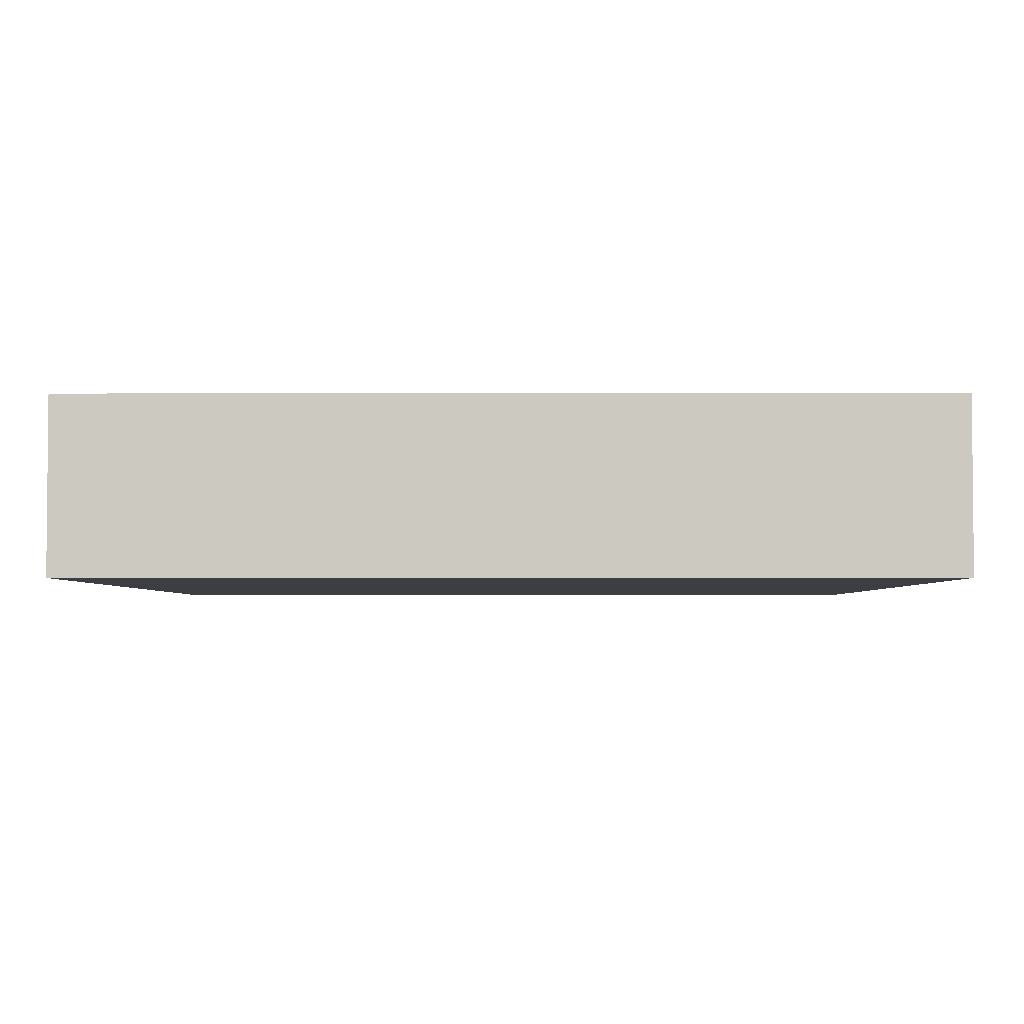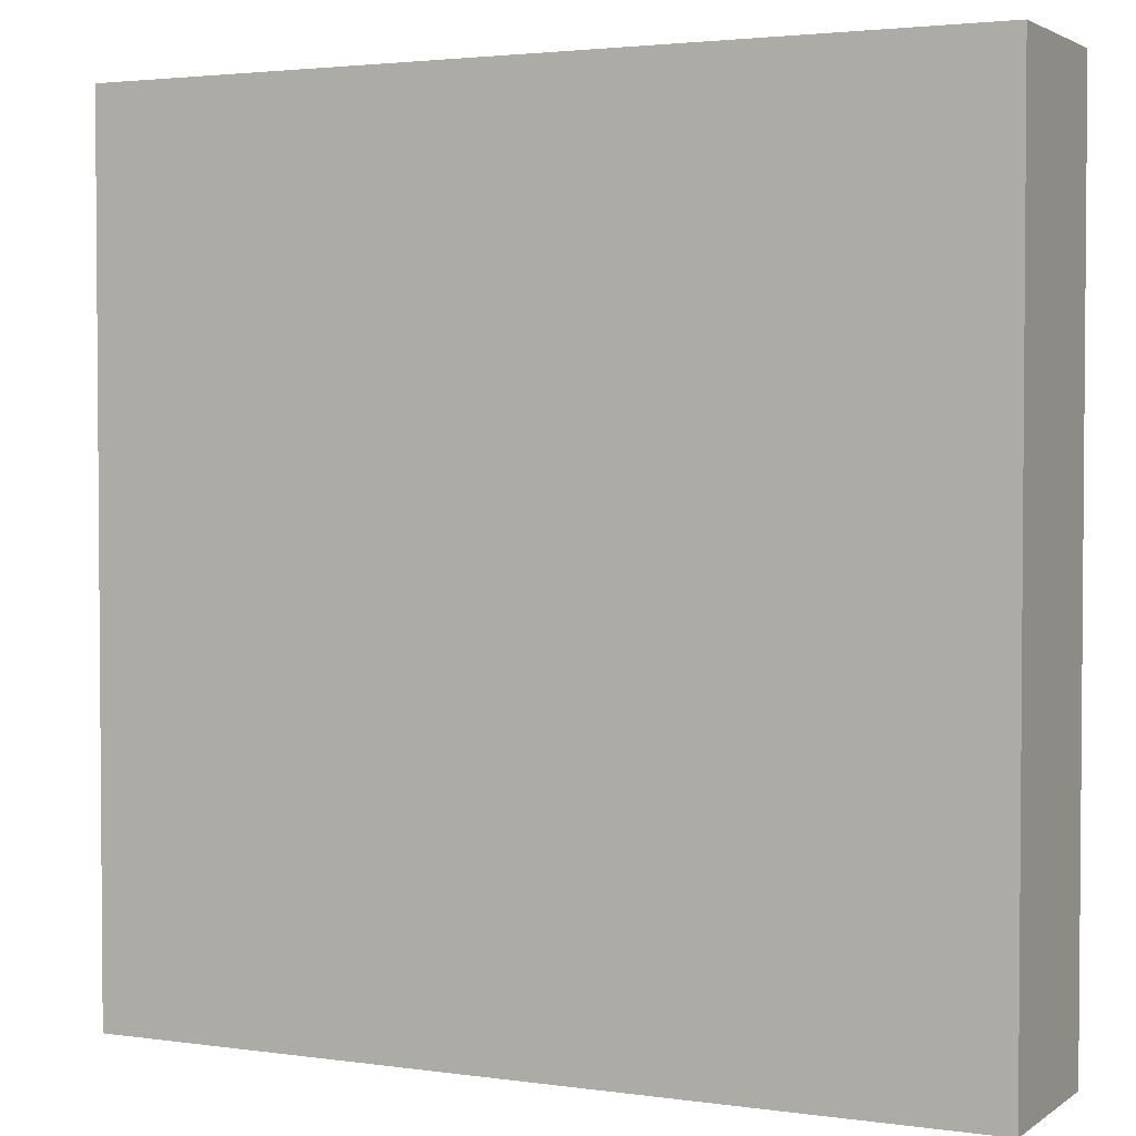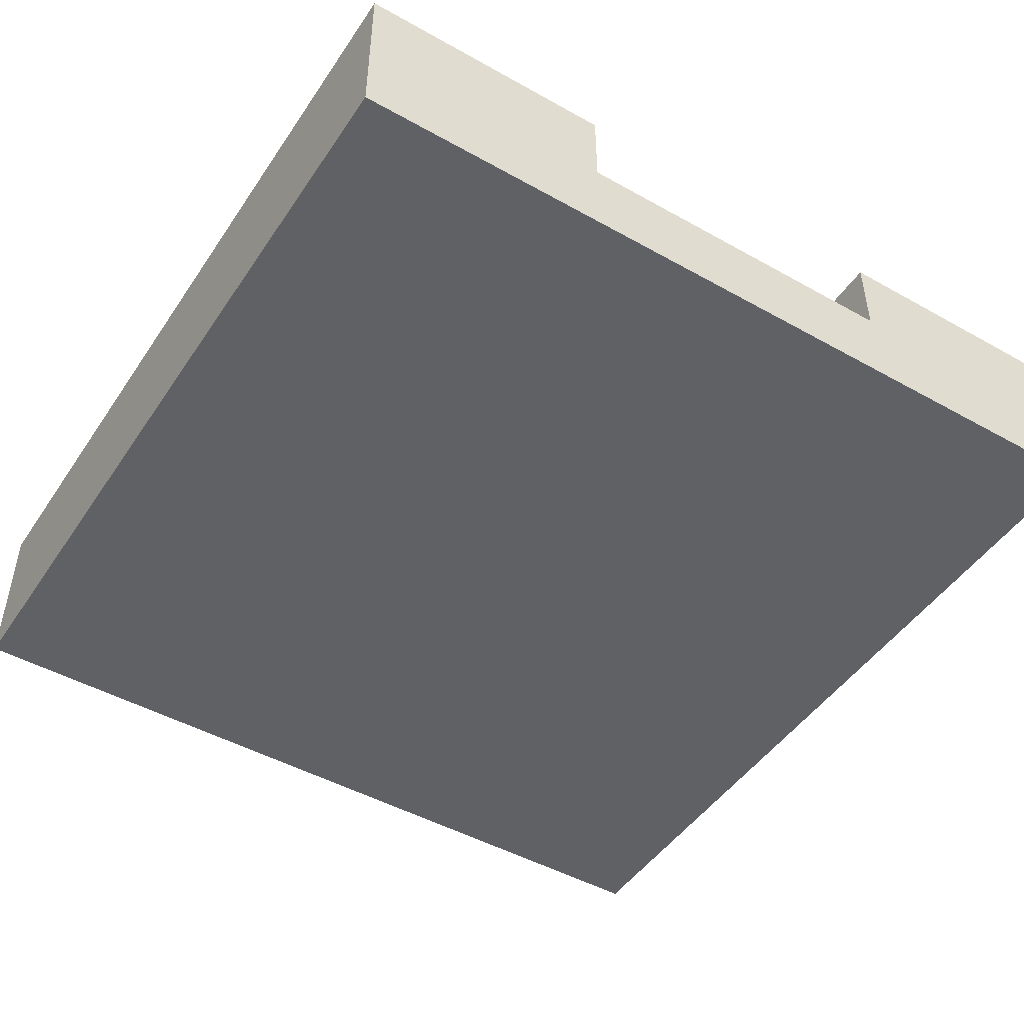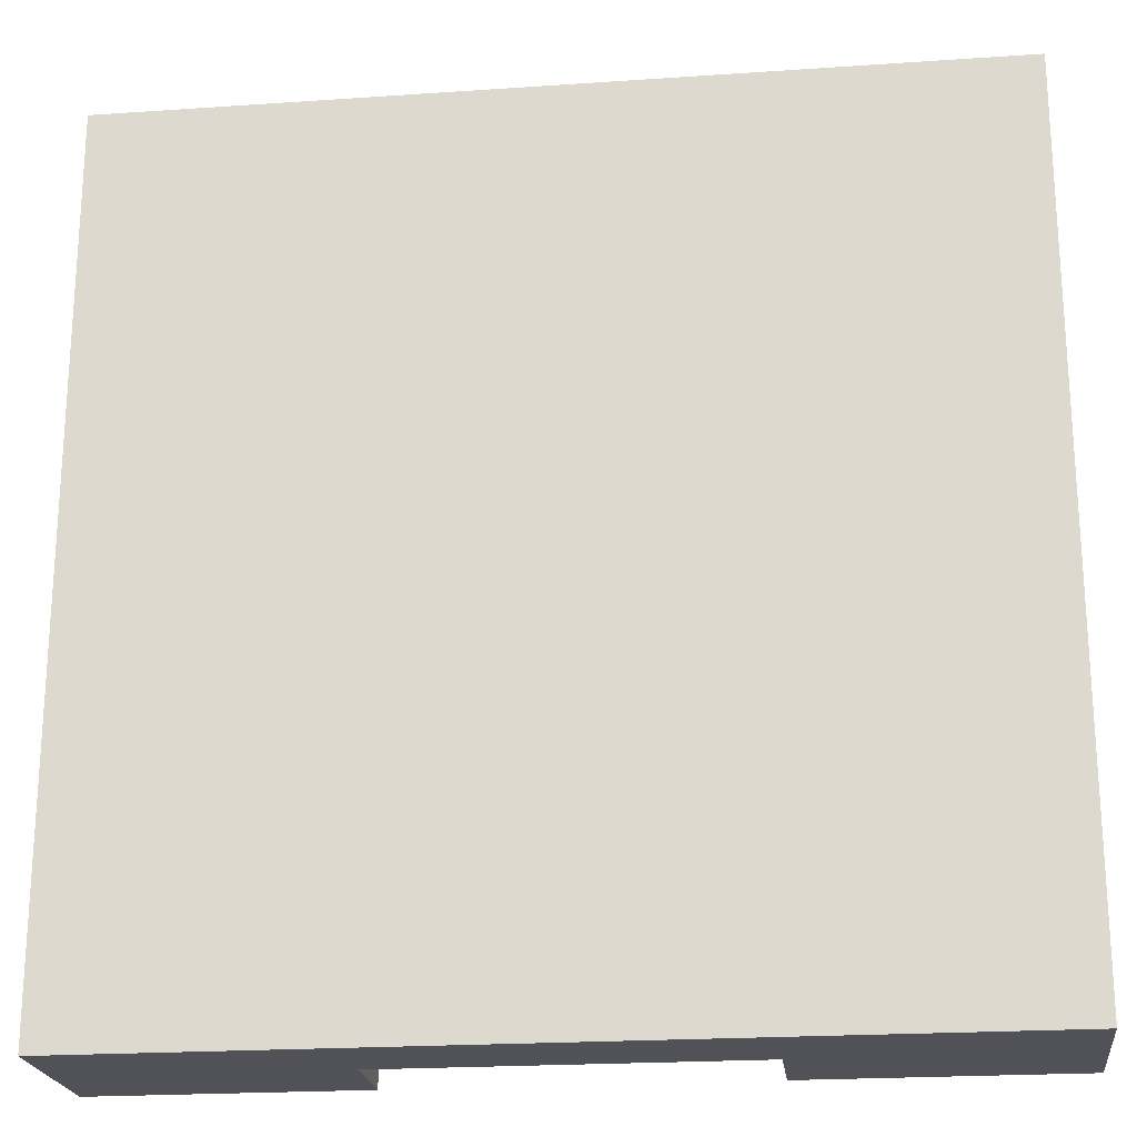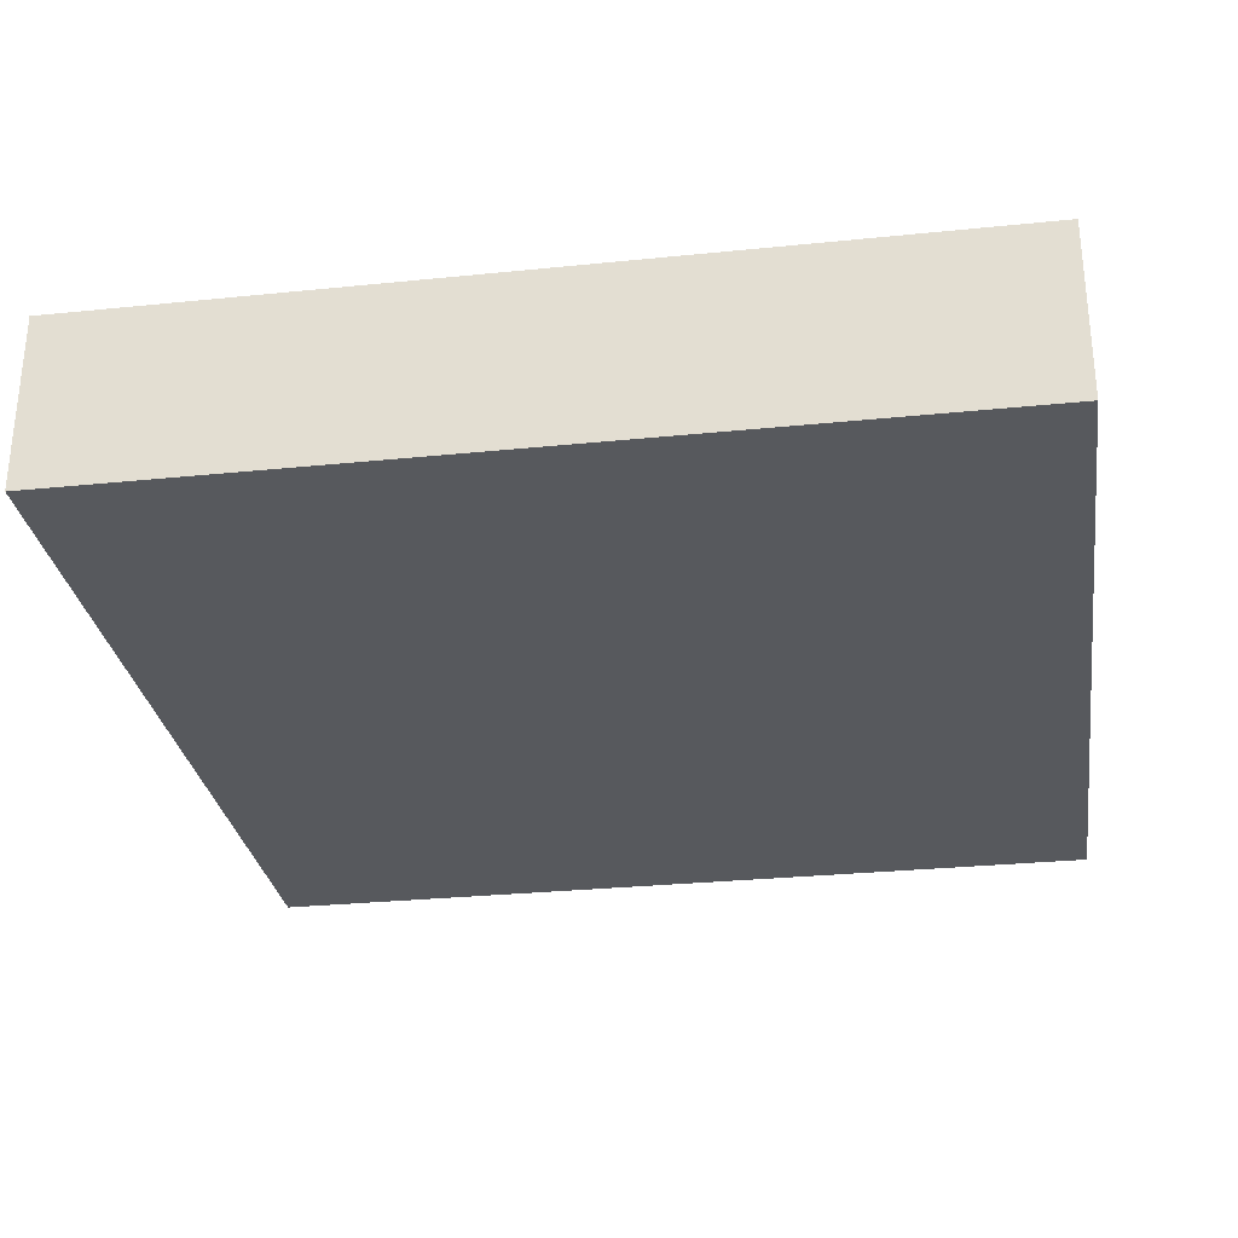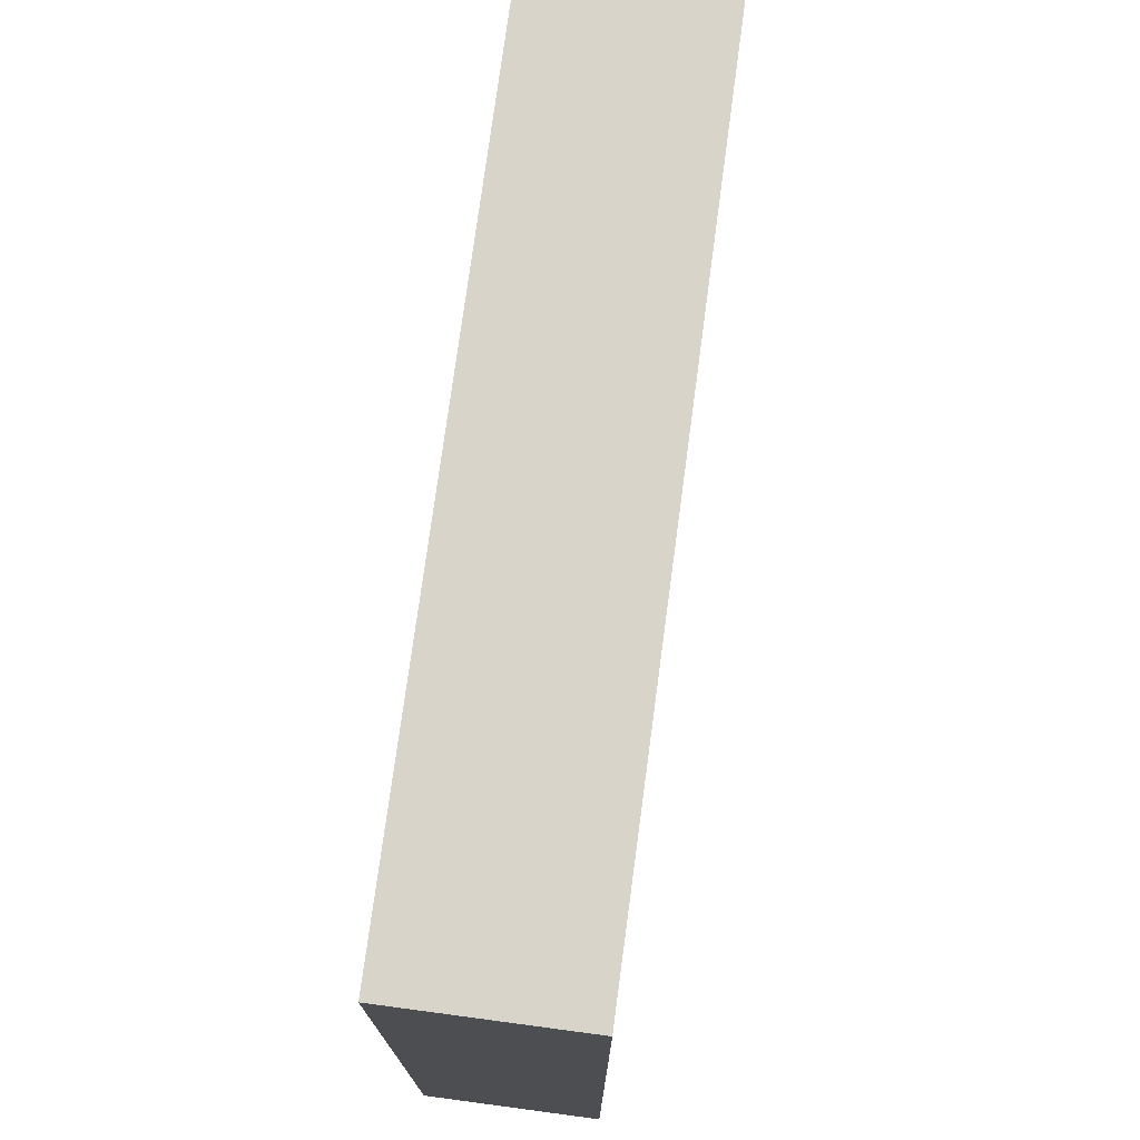
<metadata>
{"format":"obj","ext":"obj","renderer":"f3d","projection":"perspective","resolution":1024,"background":"white","views":[{"elev":-3.3,"azim":90.3,"up":"+Y"},{"elev":2.7,"azim":26.0,"up":"+Z"},{"elev":-47.4,"azim":147.7,"up":"+Y"},{"elev":-21.6,"azim":6.9,"up":"+Z"},{"elev":-29.3,"azim":98.6,"up":"+Y"},{"elev":75.1,"azim":97.6,"up":"+Z"}]}
</metadata>
<code>
o
v -0.5 0 0.5
v -0.5 0 -0.5
v -0.5 0.1 0.5
v -0.5 0.1 -0.5
v -0.5 0.2 0.5
v -0.5 0.2 -0.5
v 0.2 0.1 0.1
v 0.2 0.1 -0.5
v 0.2 0.2 0.1
v 0.2 0.2 -0.5
v -0.2 0.1 0.1
v -0.2 0.1 -0.5
v -0.2 0.2 0.1
v -0.2 0.2 -0.5
v 0.5 0 0.5
v 0.5 0 -0.5
v 0.5 0.1 0.5
v 0.5 0.1 -0.5
v 0.5 0.2 0.5
v 0.5 0.2 -0.5
v -0.5 0 0.5
v -0.5 0.1 0.5
v -0.5 0.2 0.5
v 0.5 0 0.5
v 0.5 0.1 0.5
v 0.5 0.2 0.5
v -0.2 0.1 0.1
v -0.2 0.2 0.1
v 0.2 0.1 0.1
v 0.2 0.2 0.1
v -0.5 0 -0.5
v -0.5 0.1 -0.5
v -0.5 0.2 -0.5
v -0.3 0.1 -0.5
v -0.3 0.2 -0.5
v -0.2 0 -0.5
v -0.2 0.1 -0.5
v -0.2 0.2 -0.5
v 0.2 0 -0.5
v 0.2 0.1 -0.5
v 0.2 0.2 -0.5
v 0.3 0.1 -0.5
v 0.3 0.2 -0.5
v 0.5 0 -0.5
v 0.5 0.1 -0.5
v 0.5 0.2 -0.5
v -0.5 0 0.5
v 0.5 0 0.5
v -0.2 0 0.1
v 0.2 0 0.1
v -0.5 0 -0.5
v -0.2 0 -0.5
v 0.2 0 -0.5
v 0.5 0 -0.5
v -0.2 0.1 0.1
v 0.2 0.1 0.1
v -0.2 0.1 -0.5
v 0.2 0.1 -0.5
v -0.5 0.2 0.5
v 0.5 0.2 0.5
v -0.3 0.2 0.2
v 0.3 0.2 0.2
v -0.2 0.2 0.1
v 0.2 0.2 0.1
v -0.5 0.2 -0.5
v -0.3 0.2 -0.5
v -0.2 0.2 -0.5
v 0.2 0.2 -0.5
v 0.3 0.2 -0.5
v 0.5 0.2 -0.5
f 3 2 1
f 4 2 3
f 5 4 3
f 6 4 5
f 9 8 7
f 10 8 9
f 11 12 13
f 13 12 14
f 15 16 17
f 17 16 18
f 17 18 19
f 19 18 20
f 24 22 21
f 25 23 22
f 25 22 24
f 26 23 25
f 27 28 29
f 29 28 30
f 31 32 34
f 32 33 34
f 34 33 35
f 31 34 36
f 34 35 37
f 36 34 37
f 37 35 38
f 36 37 39
f 39 37 40
f 39 40 42
f 40 41 42
f 42 41 43
f 39 42 44
f 42 43 45
f 44 42 45
f 45 43 46
f 49 48 47
f 50 48 49
f 51 49 47
f 52 50 49
f 52 49 51
f 53 48 50
f 53 50 52
f 54 48 53
f 55 56 57
f 57 56 58
f 59 60 61
f 61 60 62
f 61 62 63
f 63 62 64
f 59 61 65
f 61 63 66
f 65 61 66
f 66 63 67
f 64 62 68
f 62 60 69
f 68 62 69
f 69 60 70

</code>
